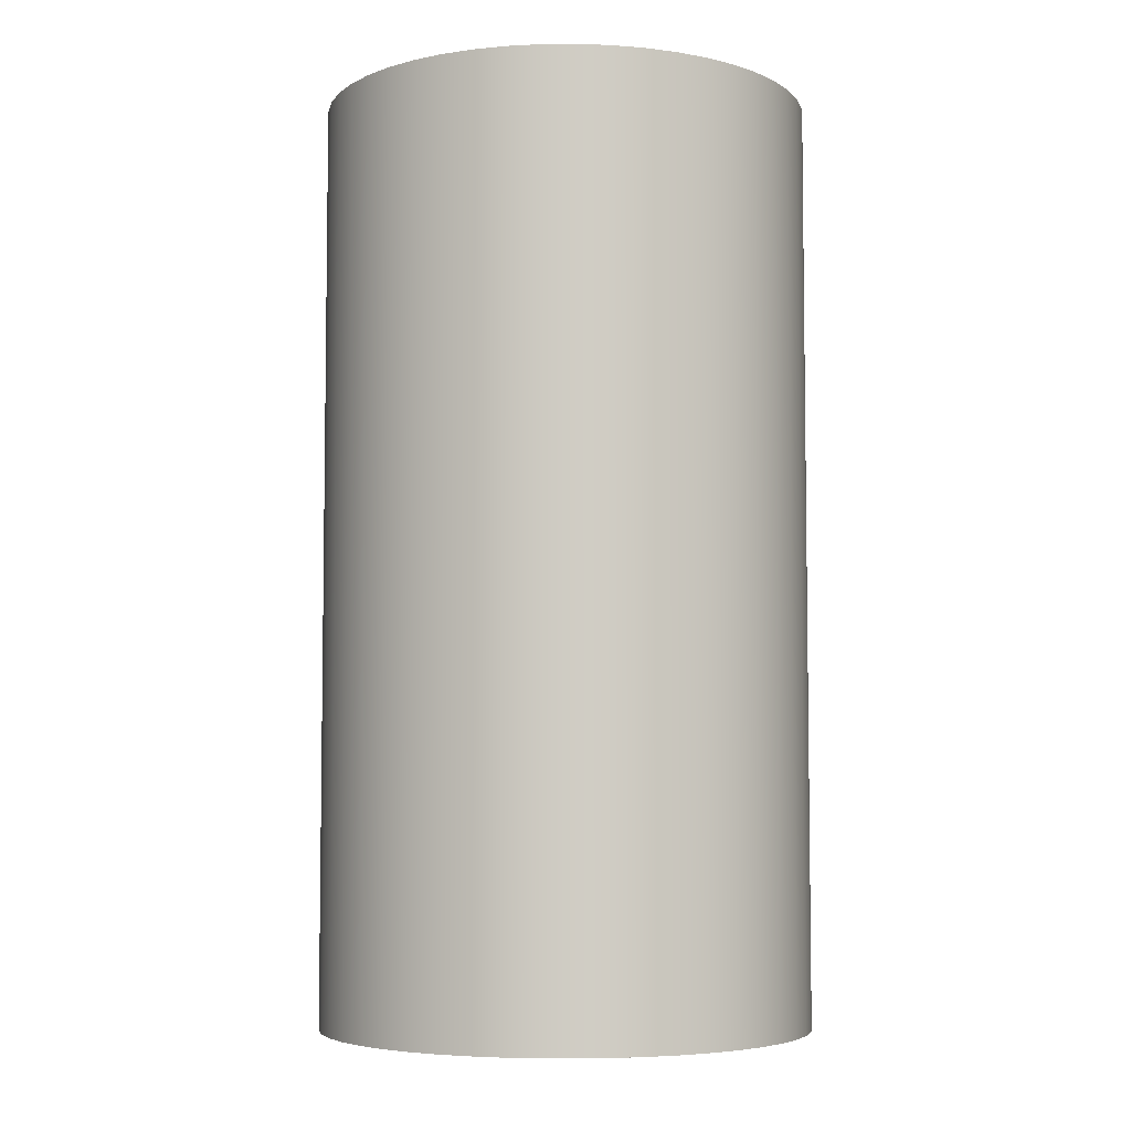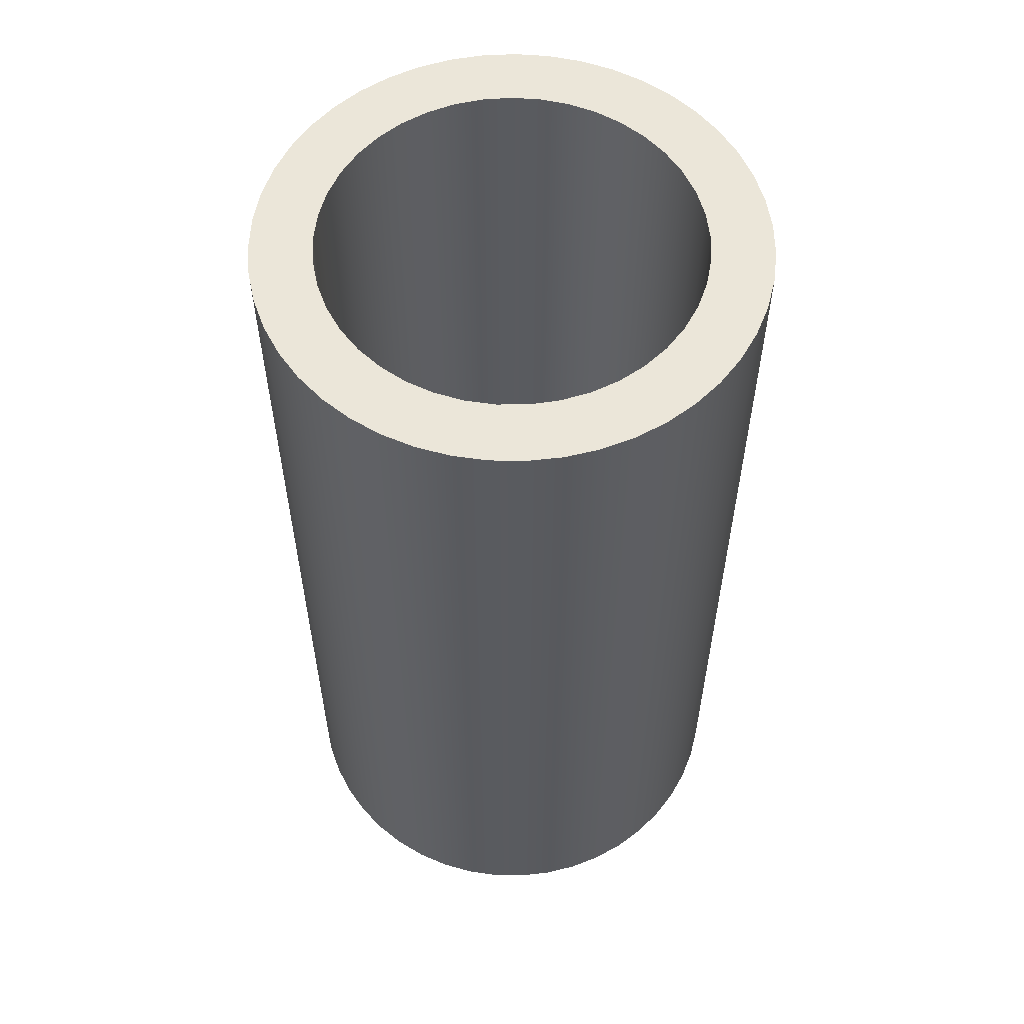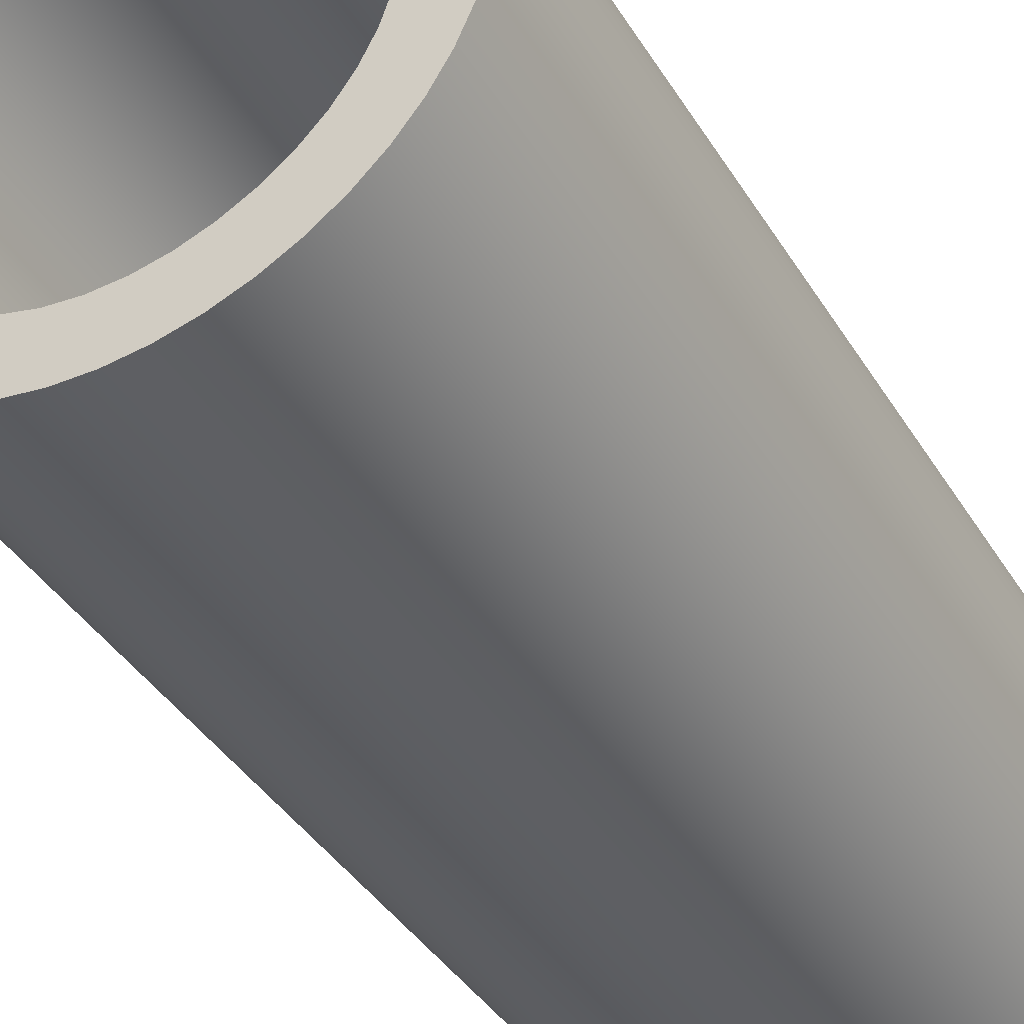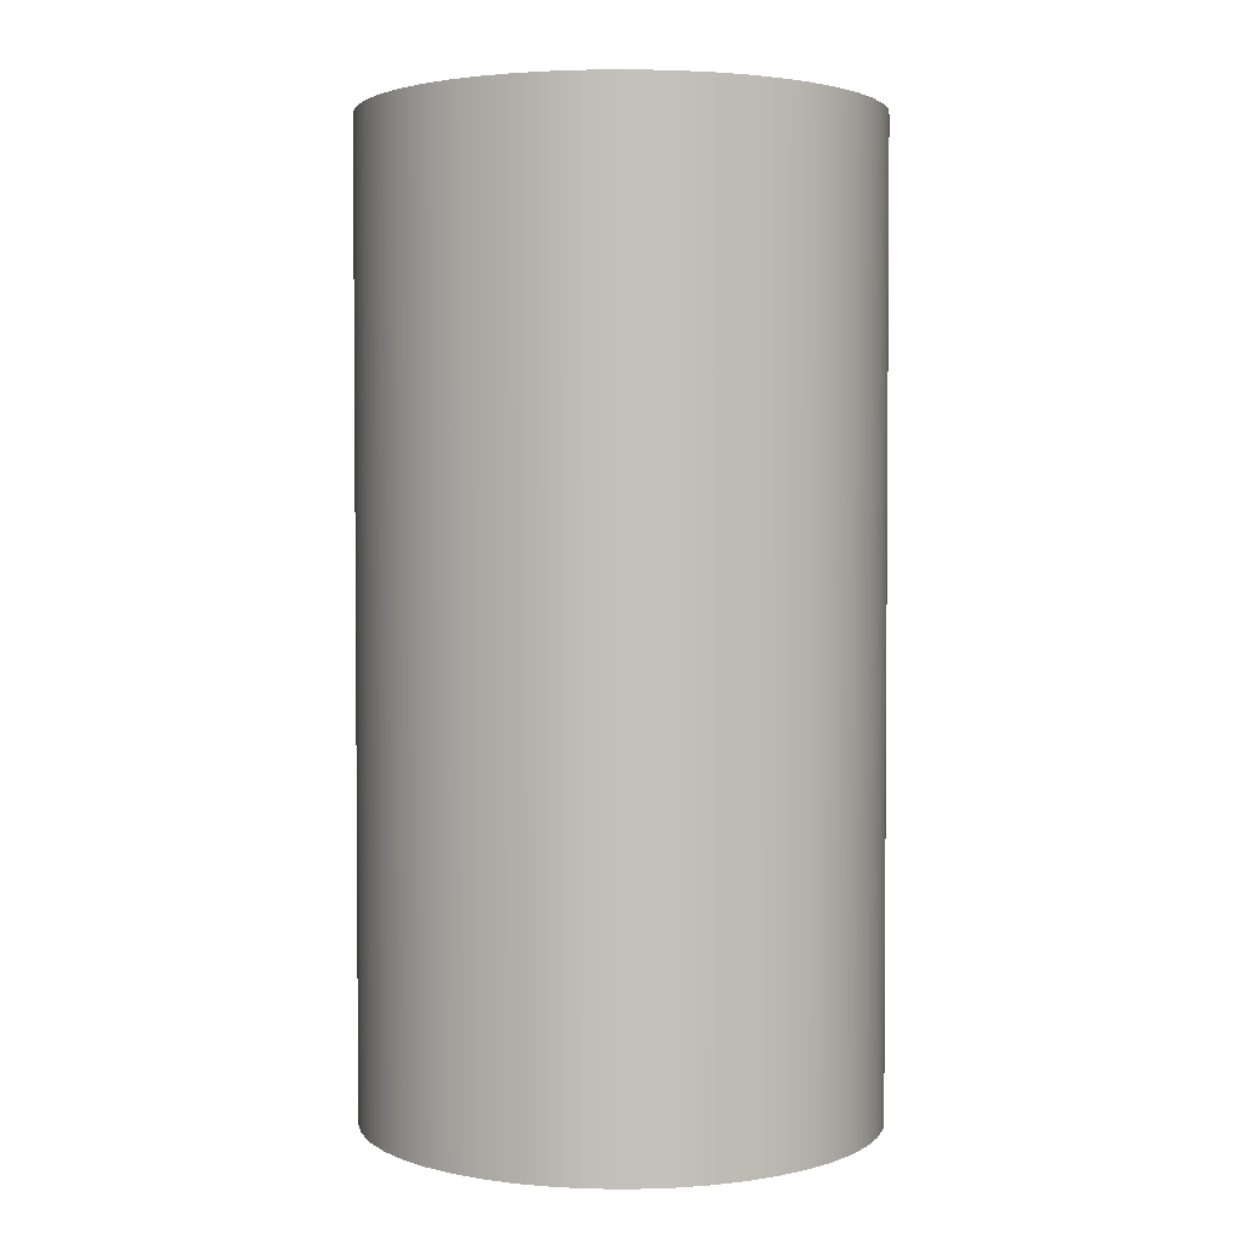
<metadata>
{"format":"obj","ext":"obj","renderer":"f3d","projection":"perspective","resolution":1024,"background":"white","views":[{"elev":-5.4,"azim":137.5,"up":"+Y"},{"elev":57.3,"azim":98.6,"up":"+Y"},{"elev":-39.8,"azim":28.7,"up":"+Z"},{"elev":2.7,"azim":-153.5,"up":"+Y"}]}
</metadata>
<code>
v -0.31 -1.55 3.796e-17
v -0.3064 -1.55 -0.04732
v -0.2956 -1.55 -0.09353
v -0.2778 -1.55 -0.1376
v -0.2536 -1.55 -0.1783
v -0.2234 -1.55 -0.215
v -0.1879 -1.55 -0.2465
v -0.1481 -1.55 -0.2723
v -0.1048 -1.55 -0.2918
v -0.05902 -1.55 -0.3043
v -0.01187 -1.55 -0.3098
v 0.03555 -1.55 -0.308
v 0.08214 -1.55 -0.2989
v 0.1268 -1.55 -0.2829
v 0.1685 -1.55 -0.2602
v 0.2063 -1.55 -0.2314
v 0.2392 -1.55 -0.1972
v 0.2665 -1.55 -0.1584
v 0.2875 -1.55 -0.1159
v 0.3018 -1.55 -0.07063
v 0.3091 -1.55 -0.02373
v 0.3091 -1.55 0.02373
v 0.3018 -1.55 0.07063
v 0.2875 -1.55 0.1159
v 0.2665 -1.55 0.1584
v 0.2392 -1.55 0.1972
v 0.2063 -1.55 0.2314
v 0.1685 -1.55 0.2602
v 0.1268 -1.55 0.2829
v 0.08214 -1.55 0.2989
v 0.03555 -1.55 0.308
v -0.01187 -1.55 0.3098
v -0.05902 -1.55 0.3043
v -0.1048 -1.55 0.2918
v -0.1481 -1.55 0.2723
v -0.1879 -1.55 0.2465
v -0.2234 -1.55 0.215
v -0.2536 -1.55 0.1783
v -0.2778 -1.55 0.1376
v -0.2956 -1.55 0.09353
v -0.3064 -1.55 0.04732
v -0.31 0 3.796e-17
v -0.3064 0 0.04732
v -0.2956 0 0.09353
v -0.2778 0 0.1376
v -0.2536 0 0.1783
v -0.2234 0 0.215
v -0.1879 0 0.2465
v -0.1481 0 0.2723
v -0.1048 0 0.2918
v -0.05902 0 0.3043
v -0.01187 0 0.3098
v 0.03555 0 0.308
v 0.08214 0 0.2989
v 0.1268 0 0.2829
v 0.1685 0 0.2602
v 0.2063 0 0.2314
v 0.2392 0 0.1972
v 0.2665 0 0.1584
v 0.2875 0 0.1159
v 0.3018 0 0.07063
v 0.3091 0 0.02373
v 0.3091 0 -0.02373
v 0.3018 0 -0.07063
v 0.2875 0 -0.1159
v 0.2665 0 -0.1584
v 0.2392 0 -0.1972
v 0.2063 0 -0.2314
v 0.1685 0 -0.2602
v 0.1268 0 -0.2829
v 0.08214 0 -0.2989
v 0.03555 0 -0.308
v -0.01187 0 -0.3098
v -0.05902 0 -0.3043
v -0.1048 0 -0.2918
v -0.1481 0 -0.2723
v -0.1879 0 -0.2465
v -0.2234 0 -0.215
v -0.2536 0 -0.1783
v -0.2778 0 -0.1376
v -0.2956 0 -0.09353
v -0.3064 0 -0.04732
v -0.31 -1.55 3.796e-17
v -0.31 0 3.796e-17
v -0.41 -1.55 5.021e-17
v -0.4063 -1.55 0.05465
v -0.3954 -1.55 0.1083
v -0.3775 -1.55 0.1601
v -0.3528 -1.55 0.2089
v -0.3218 -1.55 0.2541
v -0.285 -1.55 0.2947
v -0.2432 -1.55 0.3301
v -0.197 -1.55 0.3595
v -0.1474 -1.55 0.3826
v -0.09505 -1.55 0.3988
v -0.04104 -1.55 0.4079
v 0.0137 -1.55 0.4098
v 0.0682 -1.55 0.4043
v 0.1215 -1.55 0.3916
v 0.1726 -1.55 0.3719
v 0.2206 -1.55 0.3456
v 0.2647 -1.55 0.3131
v 0.3041 -1.55 0.275
v 0.338 -1.55 0.232
v 0.3659 -1.55 0.1849
v 0.3873 -1.55 0.1345
v 0.4018 -1.55 0.08167
v 0.4091 -1.55 0.02738
v 0.4091 -1.55 -0.02738
v 0.4018 -1.55 -0.08167
v 0.3873 -1.55 -0.1345
v 0.3659 -1.55 -0.1849
v 0.338 -1.55 -0.232
v 0.3041 -1.55 -0.275
v 0.2647 -1.55 -0.3131
v 0.2206 -1.55 -0.3456
v 0.1726 -1.55 -0.3719
v 0.1215 -1.55 -0.3916
v 0.0682 -1.55 -0.4043
v 0.0137 -1.55 -0.4098
v -0.04104 -1.55 -0.4079
v -0.09505 -1.55 -0.3988
v -0.1474 -1.55 -0.3826
v -0.197 -1.55 -0.3595
v -0.2432 -1.55 -0.3301
v -0.285 -1.55 -0.2947
v -0.3218 -1.55 -0.2541
v -0.3528 -1.55 -0.2089
v -0.3775 -1.55 -0.1601
v -0.3954 -1.55 -0.1083
v -0.4063 -1.55 -0.05465
v -0.41 0 5.021e-17
v -0.4063 0 -0.05465
v -0.3954 0 -0.1083
v -0.3775 0 -0.1601
v -0.3528 0 -0.2089
v -0.3218 0 -0.2541
v -0.285 0 -0.2947
v -0.2432 0 -0.3301
v -0.197 0 -0.3595
v -0.1474 0 -0.3826
v -0.09505 0 -0.3988
v -0.04104 0 -0.4079
v 0.0137 0 -0.4098
v 0.0682 0 -0.4043
v 0.1215 0 -0.3916
v 0.1726 0 -0.3719
v 0.2206 0 -0.3456
v 0.2647 0 -0.3131
v 0.3041 0 -0.275
v 0.338 0 -0.232
v 0.3659 0 -0.1849
v 0.3873 0 -0.1345
v 0.4018 0 -0.08167
v 0.4091 0 -0.02738
v 0.4091 0 0.02738
v 0.4018 0 0.08167
v 0.3873 0 0.1345
v 0.3659 0 0.1849
v 0.338 0 0.232
v 0.3041 0 0.275
v 0.2647 0 0.3131
v 0.2206 0 0.3456
v 0.1726 0 0.3719
v 0.1215 0 0.3916
v 0.0682 0 0.4043
v 0.0137 0 0.4098
v -0.04104 0 0.4079
v -0.09505 0 0.3988
v -0.1474 0 0.3826
v -0.197 0 0.3595
v -0.2432 0 0.3301
v -0.285 0 0.2947
v -0.3218 0 0.2541
v -0.3528 0 0.2089
v -0.3775 0 0.1601
v -0.3954 0 0.1083
v -0.4063 0 0.05465
v -0.41 0 5.021e-17
v -0.41 -1.55 5.021e-17
v -0.31 0 3.796e-17
v -0.3064 0 -0.04732
v -0.2956 0 -0.09353
v -0.2778 0 -0.1376
v -0.2536 0 -0.1783
v -0.2234 0 -0.215
v -0.1879 0 -0.2465
v -0.1481 0 -0.2723
v -0.1048 0 -0.2918
v -0.05902 0 -0.3043
v -0.01187 0 -0.3098
v 0.03555 0 -0.308
v 0.08214 0 -0.2989
v 0.1268 0 -0.2829
v 0.1685 0 -0.2602
v 0.2063 0 -0.2314
v 0.2392 0 -0.1972
v 0.2665 0 -0.1584
v 0.2875 0 -0.1159
v 0.3018 0 -0.07063
v 0.3091 0 -0.02373
v 0.3091 0 0.02373
v 0.3018 0 0.07063
v 0.2875 0 0.1159
v 0.2665 0 0.1584
v 0.2392 0 0.1972
v 0.2063 0 0.2314
v 0.1685 0 0.2602
v 0.1268 0 0.2829
v 0.08214 0 0.2989
v 0.03555 0 0.308
v -0.01187 0 0.3098
v -0.05902 0 0.3043
v -0.1048 0 0.2918
v -0.1481 0 0.2723
v -0.1879 0 0.2465
v -0.2234 0 0.215
v -0.2536 0 0.1783
v -0.2778 0 0.1376
v -0.2956 0 0.09353
v -0.3064 0 0.04732
v -0.41 0 5.021e-17
v -0.4063 0 0.05465
v -0.3954 0 0.1083
v -0.3775 0 0.1601
v -0.3528 0 0.2089
v -0.3218 0 0.2541
v -0.285 0 0.2947
v -0.2432 0 0.3301
v -0.197 0 0.3595
v -0.1474 0 0.3826
v -0.09505 0 0.3988
v -0.04104 0 0.4079
v 0.0137 0 0.4098
v 0.0682 0 0.4043
v 0.1215 0 0.3916
v 0.1726 0 0.3719
v 0.2206 0 0.3456
v 0.2647 0 0.3131
v 0.3041 0 0.275
v 0.338 0 0.232
v 0.3659 0 0.1849
v 0.3873 0 0.1345
v 0.4018 0 0.08167
v 0.4091 0 0.02738
v 0.4091 0 -0.02738
v 0.4018 0 -0.08167
v 0.3873 0 -0.1345
v 0.3659 0 -0.1849
v 0.338 0 -0.232
v 0.3041 0 -0.275
v 0.2647 0 -0.3131
v 0.2206 0 -0.3456
v 0.1726 0 -0.3719
v 0.1215 0 -0.3916
v 0.0682 0 -0.4043
v 0.0137 0 -0.4098
v -0.04104 0 -0.4079
v -0.09505 0 -0.3988
v -0.1474 0 -0.3826
v -0.197 0 -0.3595
v -0.2432 0 -0.3301
v -0.285 0 -0.2947
v -0.3218 0 -0.2541
v -0.3528 0 -0.2089
v -0.3775 0 -0.1601
v -0.3954 0 -0.1083
v -0.4063 0 -0.05465
v -0.31 -1.55 3.796e-17
v -0.3064 -1.55 0.04732
v -0.2956 -1.55 0.09353
v -0.2778 -1.55 0.1376
v -0.2536 -1.55 0.1783
v -0.2234 -1.55 0.215
v -0.1879 -1.55 0.2465
v -0.1481 -1.55 0.2723
v -0.1048 -1.55 0.2918
v -0.05902 -1.55 0.3043
v -0.01187 -1.55 0.3098
v 0.03555 -1.55 0.308
v 0.08214 -1.55 0.2989
v 0.1268 -1.55 0.2829
v 0.1685 -1.55 0.2602
v 0.2063 -1.55 0.2314
v 0.2392 -1.55 0.1972
v 0.2665 -1.55 0.1584
v 0.2875 -1.55 0.1159
v 0.3018 -1.55 0.07063
v 0.3091 -1.55 0.02373
v 0.3091 -1.55 -0.02373
v 0.3018 -1.55 -0.07063
v 0.2875 -1.55 -0.1159
v 0.2665 -1.55 -0.1584
v 0.2392 -1.55 -0.1972
v 0.2063 -1.55 -0.2314
v 0.1685 -1.55 -0.2602
v 0.1268 -1.55 -0.2829
v 0.08214 -1.55 -0.2989
v 0.03555 -1.55 -0.308
v -0.01187 -1.55 -0.3098
v -0.05902 -1.55 -0.3043
v -0.1048 -1.55 -0.2918
v -0.1481 -1.55 -0.2723
v -0.1879 -1.55 -0.2465
v -0.2234 -1.55 -0.215
v -0.2536 -1.55 -0.1783
v -0.2778 -1.55 -0.1376
v -0.2956 -1.55 -0.09353
v -0.3064 -1.55 -0.04732
v -0.41 -1.55 5.021e-17
v -0.4063 -1.55 -0.05465
v -0.3954 -1.55 -0.1083
v -0.3775 -1.55 -0.1601
v -0.3528 -1.55 -0.2089
v -0.3218 -1.55 -0.2541
v -0.285 -1.55 -0.2947
v -0.2432 -1.55 -0.3301
v -0.197 -1.55 -0.3595
v -0.1474 -1.55 -0.3826
v -0.09505 -1.55 -0.3988
v -0.04104 -1.55 -0.4079
v 0.0137 -1.55 -0.4098
v 0.0682 -1.55 -0.4043
v 0.1215 -1.55 -0.3916
v 0.1726 -1.55 -0.3719
v 0.2206 -1.55 -0.3456
v 0.2647 -1.55 -0.3131
v 0.3041 -1.55 -0.275
v 0.338 -1.55 -0.232
v 0.3659 -1.55 -0.1849
v 0.3873 -1.55 -0.1345
v 0.4018 -1.55 -0.08167
v 0.4091 -1.55 -0.02738
v 0.4091 -1.55 0.02738
v 0.4018 -1.55 0.08167
v 0.3873 -1.55 0.1345
v 0.3659 -1.55 0.1849
v 0.338 -1.55 0.232
v 0.3041 -1.55 0.275
v 0.2647 -1.55 0.3131
v 0.2206 -1.55 0.3456
v 0.1726 -1.55 0.3719
v 0.1215 -1.55 0.3916
v 0.0682 -1.55 0.4043
v 0.0137 -1.55 0.4098
v -0.04104 -1.55 0.4079
v -0.09505 -1.55 0.3988
v -0.1474 -1.55 0.3826
v -0.197 -1.55 0.3595
v -0.2432 -1.55 0.3301
v -0.285 -1.55 0.2947
v -0.3218 -1.55 0.2541
v -0.3528 -1.55 0.2089
v -0.3775 -1.55 0.1601
v -0.3954 -1.55 0.1083
v -0.4063 -1.55 0.05465
g 9bceaf8a-e361-11ea-bed5-54bf646e7e1f
f 2 82 1
f 1 82 84
f 83 42 41
f 41 42 43
f 41 43 40
f 40 43 44
f 40 44 39
f 39 44 45
f 39 45 38
f 38 45 46
f 38 46 37
f 37 46 47
f 37 47 36
f 36 47 48
f 36 48 35
f 35 48 49
f 35 49 34
f 34 49 50
f 34 50 33
f 33 50 51
f 33 51 32
f 32 51 52
f 32 52 31
f 31 52 53
f 31 53 30
f 30 53 54
f 30 54 29
f 29 54 55
f 29 55 28
f 28 55 56
f 28 56 27
f 27 56 57
f 27 57 26
f 26 57 58
f 26 58 25
f 25 58 59
f 25 59 24
f 24 59 60
f 24 60 23
f 23 60 61
f 23 61 22
f 22 61 62
f 22 62 21
f 21 62 63
f 21 63 20
f 20 63 64
f 20 64 19
f 19 64 65
f 19 65 18
f 18 65 66
f 18 66 17
f 17 66 67
f 17 67 16
f 16 67 68
f 16 68 15
f 15 68 69
f 15 69 14
f 14 69 70
f 14 70 13
f 13 70 71
f 13 71 12
f 12 71 72
f 12 72 11
f 11 72 73
f 11 73 10
f 10 73 74
f 10 74 9
f 9 74 75
f 9 75 8
f 8 75 76
f 8 76 7
f 7 76 77
f 7 77 6
f 6 77 78
f 6 78 5
f 5 78 79
f 5 79 4
f 4 79 80
f 4 80 3
f 3 80 81
f 3 81 2
f 2 81 82
g 9bced6a8-e361-11ea-8aa6-54bf646e7e1f
f 86 178 85
f 85 178 179
f 180 132 131
f 131 132 133
f 131 133 130
f 130 133 134
f 130 134 129
f 129 134 135
f 129 135 128
f 128 135 136
f 128 136 127
f 127 136 137
f 127 137 126
f 126 137 138
f 126 138 125
f 125 138 139
f 125 139 124
f 124 139 140
f 124 140 123
f 123 140 141
f 123 141 122
f 122 141 142
f 122 142 121
f 121 142 143
f 121 143 120
f 120 143 144
f 120 144 119
f 119 144 145
f 119 145 118
f 118 145 146
f 118 146 117
f 117 146 147
f 117 147 116
f 116 147 148
f 116 148 115
f 115 148 149
f 115 149 114
f 114 149 150
f 114 150 113
f 113 150 151
f 113 151 112
f 112 151 152
f 112 152 111
f 111 152 153
f 111 153 110
f 110 153 154
f 110 154 109
f 109 154 155
f 109 155 108
f 108 155 156
f 108 156 107
f 107 156 157
f 107 157 106
f 106 157 158
f 106 158 105
f 105 158 159
f 105 159 104
f 104 159 160
f 104 160 103
f 103 160 161
f 103 161 102
f 102 161 162
f 102 162 101
f 101 162 163
f 101 163 100
f 100 163 164
f 100 164 99
f 99 164 165
f 99 165 98
f 98 165 166
f 98 166 97
f 97 166 167
f 97 167 96
f 96 167 168
f 96 168 95
f 95 168 169
f 95 169 94
f 94 169 170
f 94 170 93
f 93 170 171
f 93 171 92
f 92 171 172
f 92 172 91
f 91 172 173
f 91 173 90
f 90 173 174
f 90 174 89
f 89 174 175
f 89 175 88
f 88 175 176
f 88 176 87
f 87 176 177
f 87 177 86
f 86 177 178
g 9bced6a9-e361-11ea-99cc-54bf646e7e1f
f 182 268 181
f 181 268 222
f 181 222 223
f 268 182 267
f 267 182 183
f 267 183 266
f 266 183 184
f 266 184 265
f 265 184 185
f 265 185 264
f 264 185 186
f 264 186 263
f 263 186 187
f 263 187 262
f 262 187 188
f 262 188 261
f 261 188 260
f 260 188 189
f 260 189 259
f 259 189 190
f 259 190 258
f 258 190 191
f 258 191 257
f 257 191 192
f 257 192 256
f 256 192 193
f 256 193 255
f 255 193 194
f 255 194 254
f 254 194 195
f 254 195 253
f 253 195 252
f 252 195 196
f 252 196 251
f 251 196 197
f 251 197 250
f 250 197 198
f 250 198 249
f 249 198 199
f 249 199 248
f 248 199 200
f 248 200 247
f 247 200 201
f 247 201 246
f 246 201 245
f 245 201 202
f 245 202 244
f 244 202 203
f 244 203 243
f 243 203 204
f 243 204 242
f 242 204 205
f 242 205 241
f 241 205 206
f 241 206 240
f 240 206 207
f 240 207 239
f 239 207 208
f 239 208 238
f 238 208 237
f 237 208 209
f 237 209 236
f 236 209 210
f 236 210 235
f 235 210 211
f 235 211 234
f 234 211 212
f 234 212 233
f 233 212 213
f 233 213 232
f 232 213 214
f 232 214 231
f 231 214 215
f 231 215 230
f 230 215 229
f 229 215 216
f 229 216 228
f 228 216 217
f 228 217 227
f 227 217 218
f 227 218 226
f 226 218 219
f 226 219 225
f 225 219 220
f 225 220 224
f 224 220 221
f 224 221 223
f 223 221 181
g 9bcf24c0-e361-11ea-984f-54bf646e7e1f
f 270 356 269
f 269 356 310
f 269 310 311
f 356 270 355
f 355 270 271
f 355 271 354
f 354 271 272
f 354 272 353
f 353 272 273
f 353 273 352
f 352 273 274
f 352 274 351
f 351 274 275
f 351 275 350
f 350 275 276
f 350 276 349
f 349 276 348
f 348 276 277
f 348 277 347
f 347 277 278
f 347 278 346
f 346 278 279
f 346 279 345
f 345 279 280
f 345 280 344
f 344 280 281
f 344 281 343
f 343 281 282
f 343 282 342
f 342 282 283
f 342 283 341
f 341 283 340
f 340 283 284
f 340 284 339
f 339 284 285
f 339 285 338
f 338 285 286
f 338 286 337
f 337 286 287
f 337 287 336
f 336 287 288
f 336 288 335
f 335 288 289
f 335 289 334
f 334 289 290
f 334 290 333
f 333 290 332
f 332 290 291
f 332 291 331
f 331 291 292
f 331 292 330
f 330 292 293
f 330 293 329
f 329 293 294
f 329 294 328
f 328 294 295
f 328 295 327
f 327 295 296
f 327 296 326
f 326 296 325
f 325 296 297
f 325 297 324
f 324 297 298
f 324 298 323
f 323 298 299
f 323 299 322
f 322 299 300
f 322 300 321
f 321 300 301
f 321 301 320
f 320 301 302
f 320 302 319
f 319 302 303
f 319 303 318
f 318 303 317
f 317 303 304
f 317 304 316
f 316 304 305
f 316 305 315
f 315 305 306
f 315 306 314
f 314 306 307
f 314 307 313
f 313 307 308
f 313 308 312
f 312 308 309
f 312 309 311
f 311 309 269

</code>
